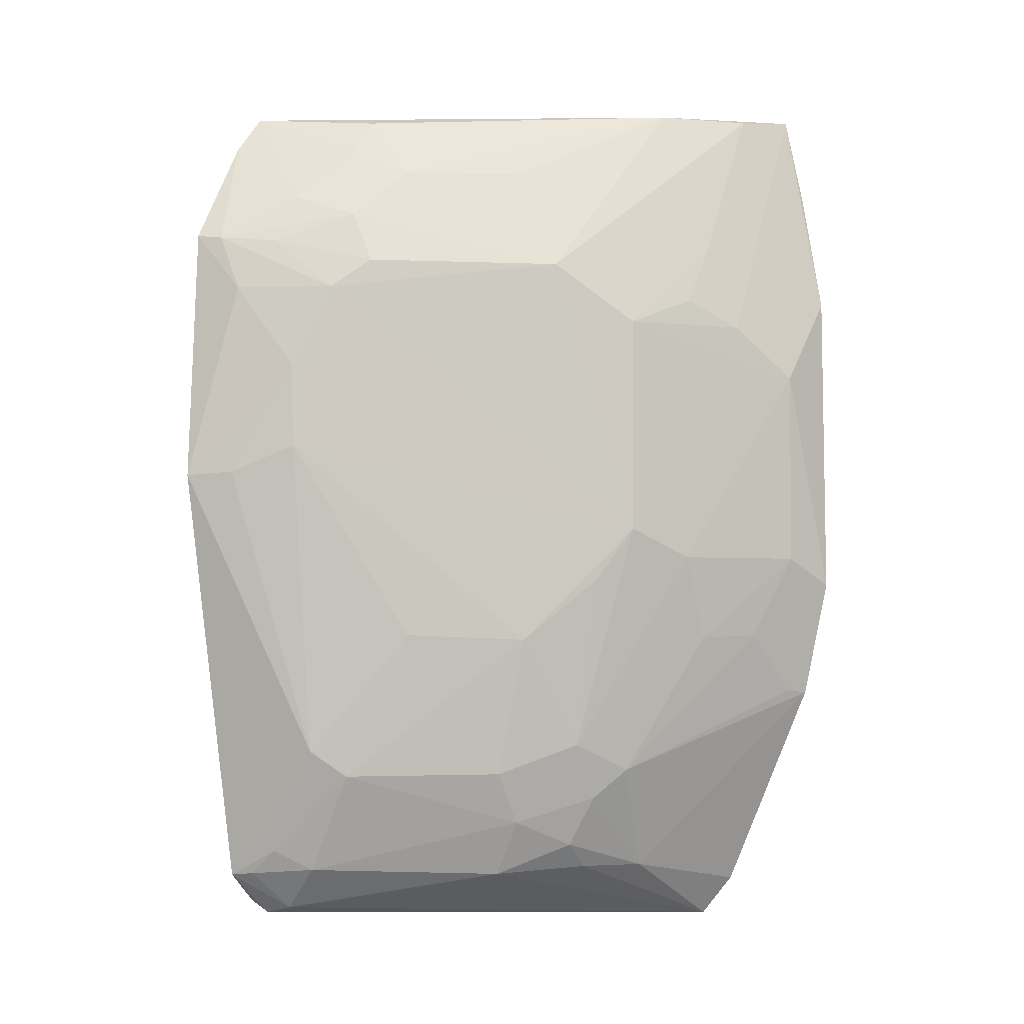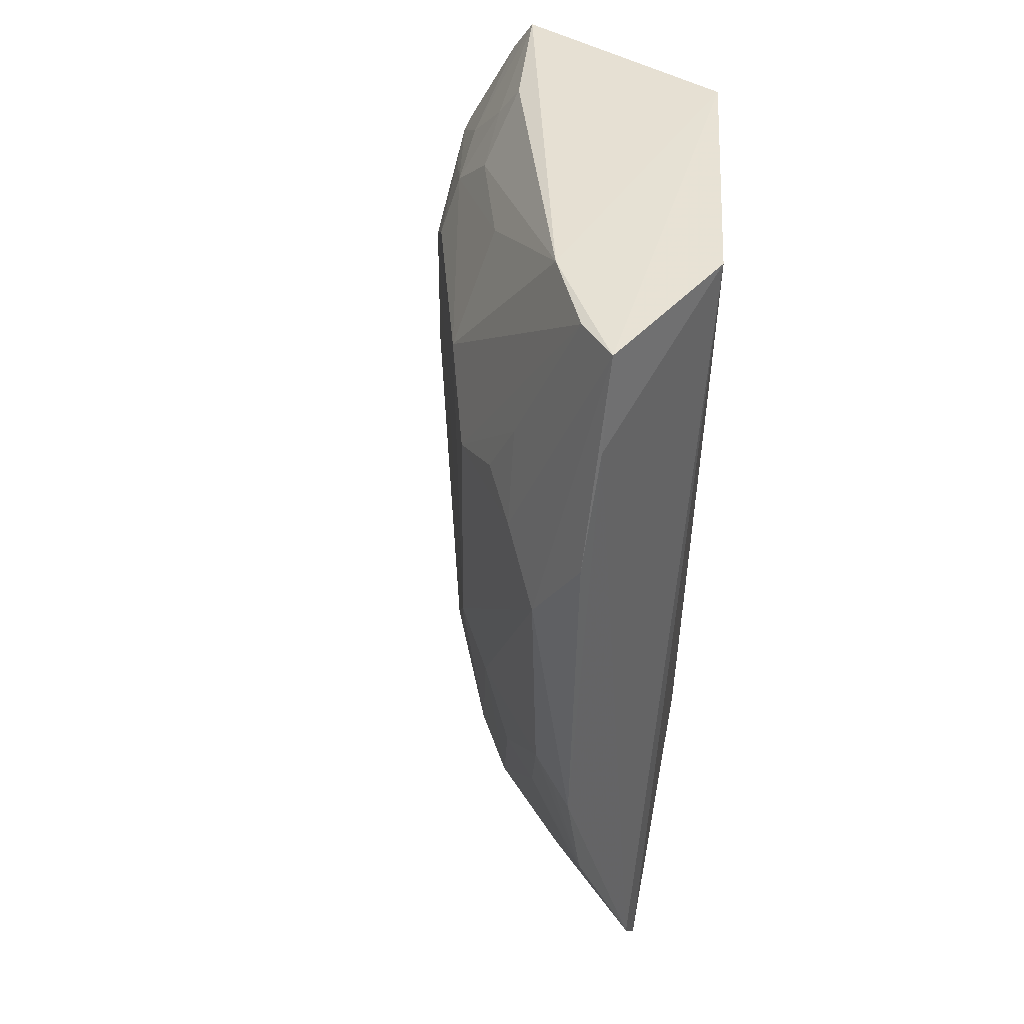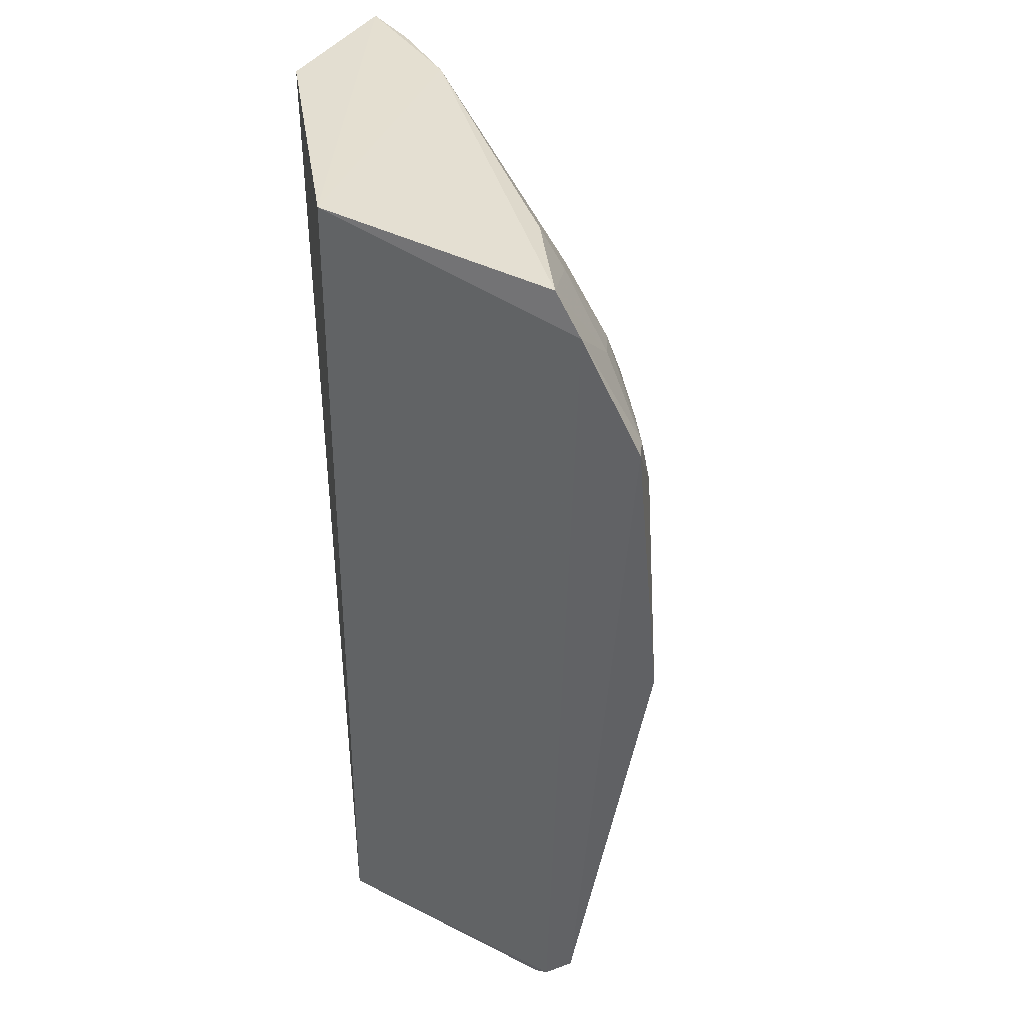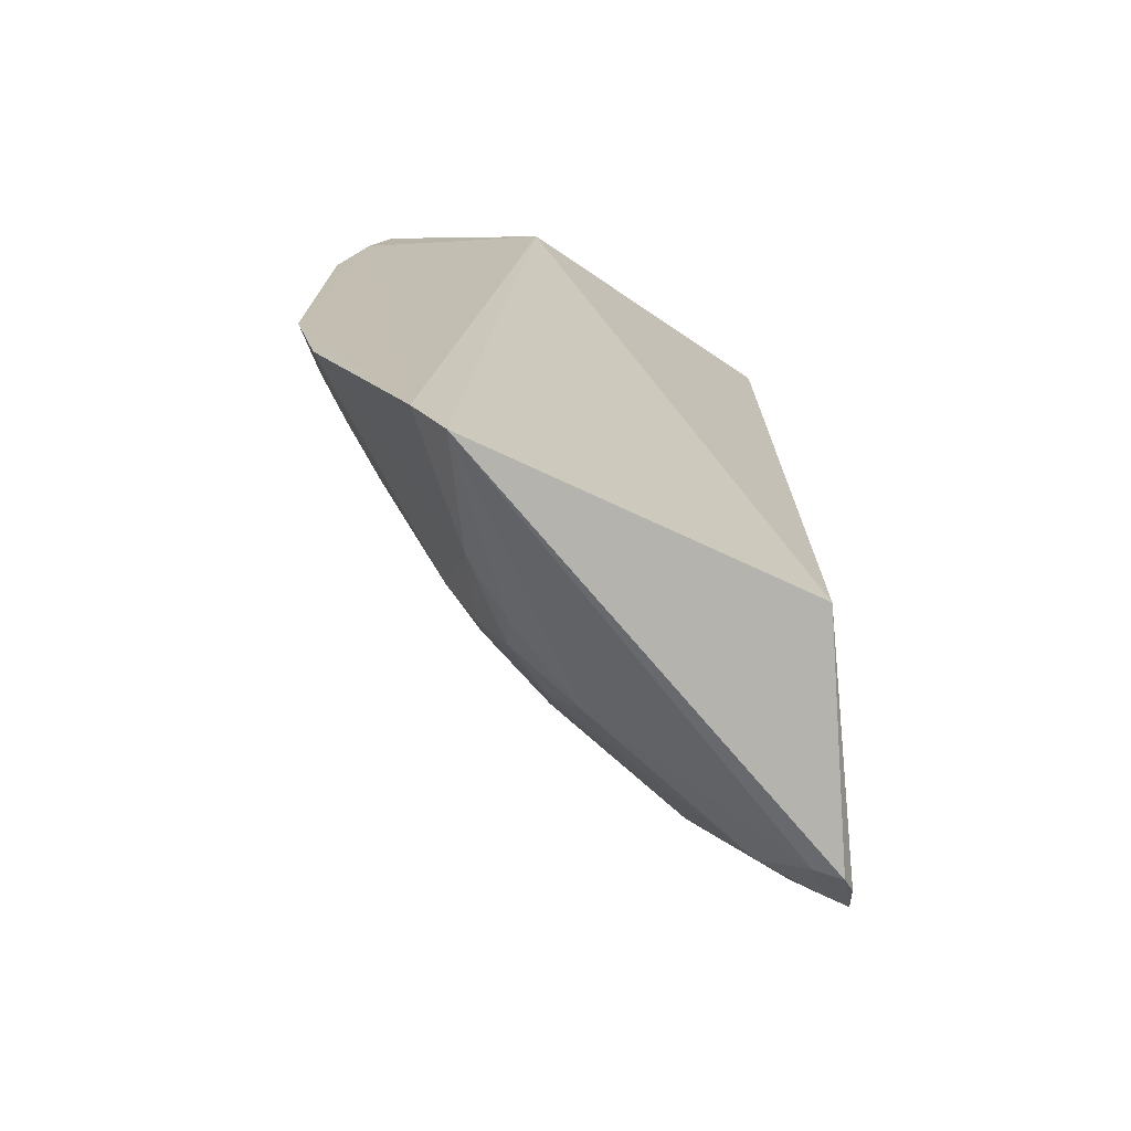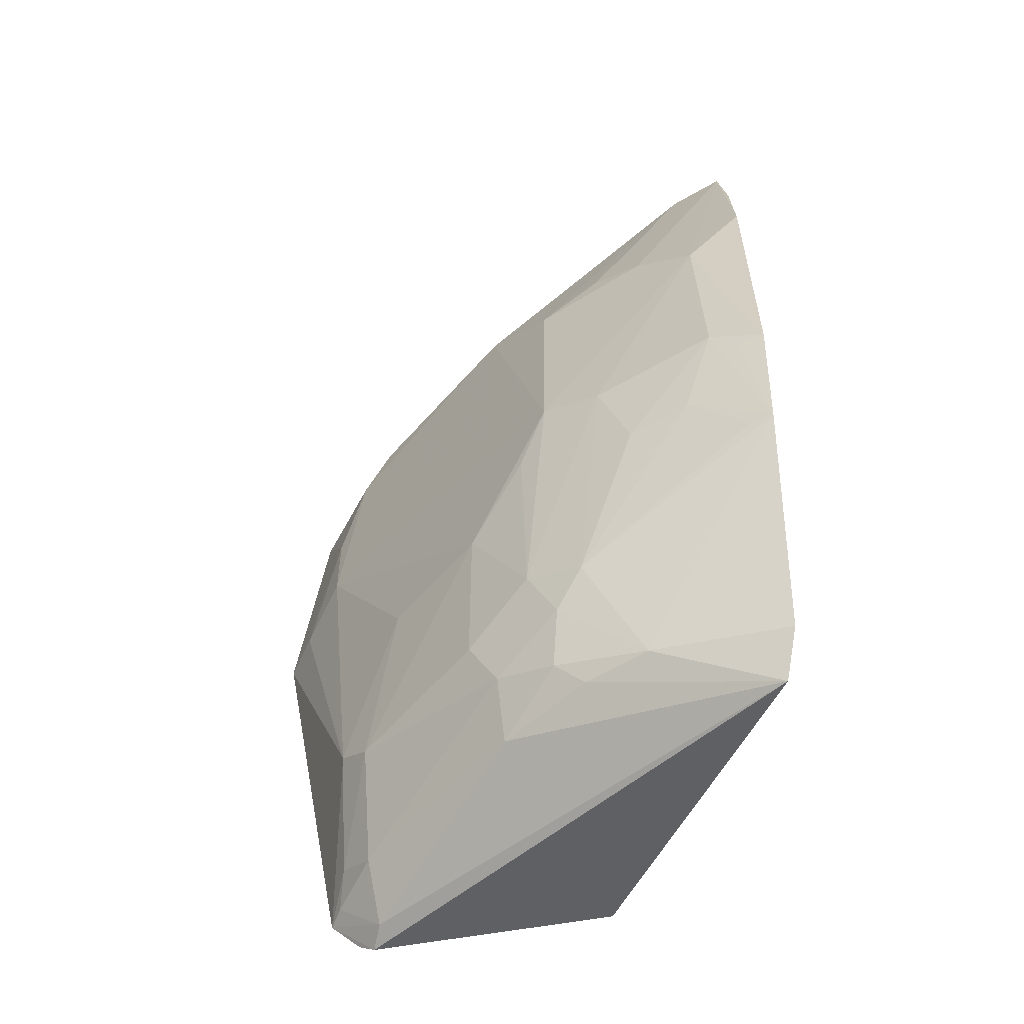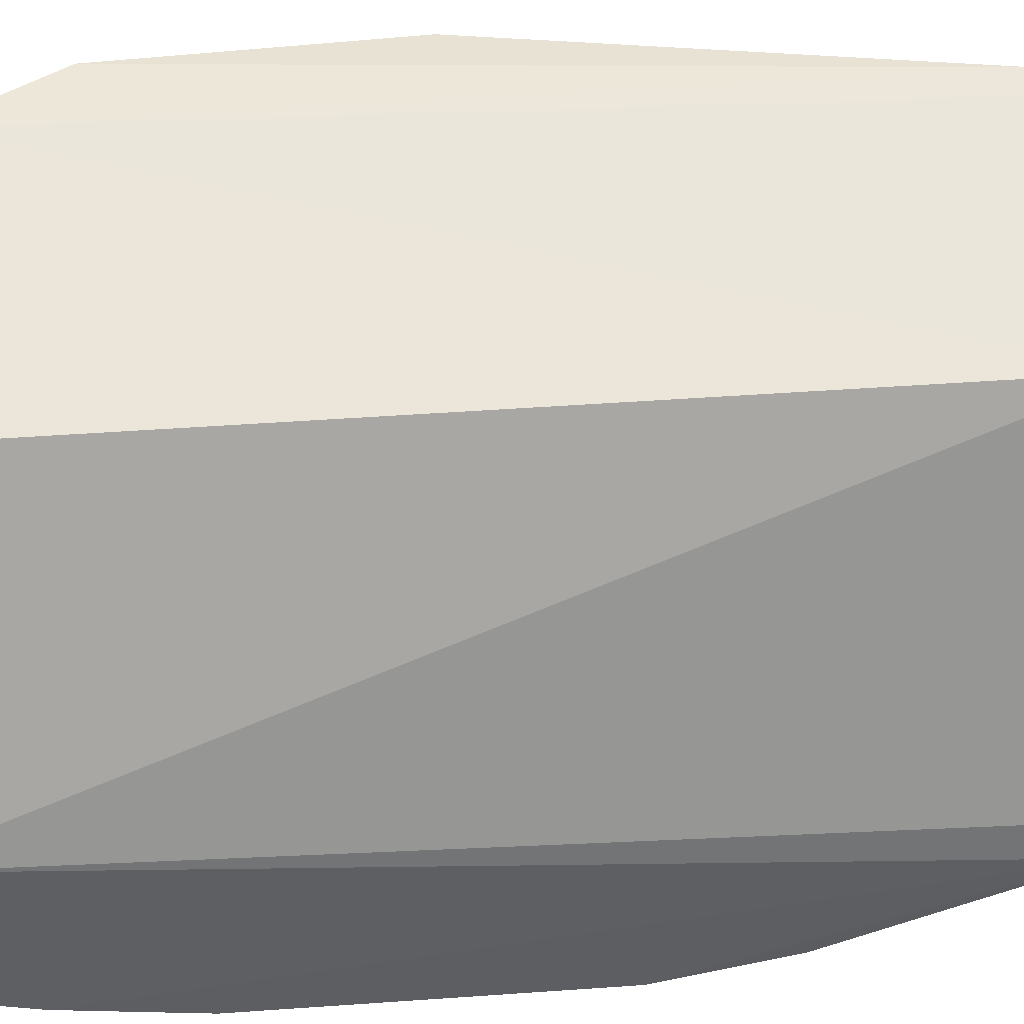
<metadata>
{"format":"obj","ext":"obj","renderer":"f3d","projection":"perspective","resolution":1024,"background":"white","views":[{"elev":-3.2,"azim":130.0,"up":"+Y"},{"elev":41.4,"azim":-139.8,"up":"+Y"},{"elev":36.1,"azim":28.3,"up":"+Y"},{"elev":-73.3,"azim":-87.0,"up":"+Y"},{"elev":-59.2,"azim":-175.6,"up":"+Y"},{"elev":52.6,"azim":-94.3,"up":"+Z"}]}
</metadata>
<code>
v 0.3278 -0.2472 -0.2215
v 0.3509 -0.2248 -0.2173
v 0.2099 -0.2348 -0.2232
v 0.2099 0.2045 -0.2232
v 0.1431 0.05052 -0.4476
v 0.3494 0.1781 -0.2159
v 0.336 -0.2403 -0.2175
v 0.2266 -0.1828 -0.3719
v 0.119 0.2045 -0.3444
v 0.2552 -0.2247 -0.3271
v 0.1188 -0.2344 -0.3892
v 0.3596 0.05196 -0.2708
v 0.1422 0.2007 -0.4167
v 0.3299 -0.1693 -0.2842
v 0.3282 -0.2213 -0.2567
v 0.1162 -0.1262 -0.4392
v 0.1246 -0.2551 -0.3739
v 0.3898 -0.007263 -0.2223
v 0.2288 -0.03571 -0.4013
v 0.3296 0.1091 -0.3006
v 0.1156 0.2034 -0.4286
v 0.335 0.1972 -0.2184
v 0.2577 -0.1957 -0.3431
v 0.3239 -0.2438 -0.2346
v 0.343 -0.2108 -0.2419
v 0.1851 -0.2222 -0.3722
v 0.1126 0.157 -0.4378
v 0.3794 0.1249 -0.2175
v 0.359 0.008124 -0.2719
v 0.141 -0.05087 -0.4461
v 0.2277 0.07759 -0.4009
v 0.1718 0.07755 -0.4312
v 0.2994 0.1938 -0.2718
v 0.1802 0.2015 -0.3878
v 0.2297 -0.2087 -0.3577
v 0.2719 -0.1686 -0.3423
v 0.3456 -0.2237 -0.228
v 0.3438 -0.1559 -0.2706
v 0.2139 -0.1673 -0.3851
v 0.2152 -0.2218 -0.3562
v 0.1144 -0.06535 -0.4527
v 0.1129 0.09509 -0.45
v 0.373 0.0946 -0.2428
v 0.3286 0.136 -0.2863
v 0.3776 -0.005738 -0.2437
v 0.2702 -0.09589 -0.3586
v 0.3455 0.09417 -0.2861
v 0.2 -0.05088 -0.4165
v 0.1797 0.1216 -0.4174
v 0.2586 0.1082 -0.3716
v 0.1559 -0.09352 -0.4306
v 0.241 -0.1532 -0.3718
v 0.1279 -0.06435 -0.4481
v 0.3741 0.1232 -0.2303
v 0.2996 0.1619 -0.2991
v 0.313 0.1758 -0.2712
v 0.3137 -0.09337 -0.3135
v 0.1962 0.09119 -0.4161
v 0.1275 -0.1249 -0.4349
v 0.1849 -0.09485 -0.4167
v 0.2424 -0.06377 -0.3863
v 0.3427 0.1469 -0.2571
v 0.3577 0.1211 -0.2552
v 0.2559 0.1623 -0.3418
f 6 4 3
f 7 1 2
f 7 3 1
f 7 6 3
f 7 2 6
f 9 3 4
f 17 3 9
f 17 9 11
f 17 1 3
f 21 9 4
f 22 4 6
f 23 15 10
f 23 14 15
f 24 2 1
f 24 10 15
f 24 17 10
f 24 1 17
f 25 15 14
f 26 11 16
f 26 17 11
f 27 11 9
f 27 9 21
f 28 6 2
f 28 2 18
f 31 19 5
f 32 5 21
f 32 31 5
f 34 21 4
f 34 4 22
f 34 13 21
f 34 22 33
f 35 23 10
f 35 8 23
f 35 26 8
f 36 14 23
f 36 23 8
f 37 24 15
f 37 2 24
f 37 25 2
f 37 15 25
f 38 18 2
f 38 2 25
f 38 25 14
f 39 26 16
f 39 8 26
f 40 10 17
f 40 17 26
f 40 35 10
f 40 26 35
f 41 16 11
f 41 11 27
f 41 5 30
f 42 27 21
f 42 21 5
f 42 41 27
f 42 5 41
f 43 28 18
f 43 18 12
f 45 29 12
f 45 12 18
f 45 38 29
f 45 18 38
f 46 19 29
f 46 14 36
f 47 12 29
f 47 43 12
f 47 29 19
f 48 30 5
f 48 5 19
f 49 32 21
f 49 21 13
f 49 13 31
f 50 31 13
f 50 13 34
f 50 20 47
f 50 47 19
f 50 19 31
f 50 44 20
f 51 16 30
f 52 36 8
f 52 8 39
f 52 46 36
f 52 48 19
f 52 39 48
f 53 41 30
f 53 30 16
f 53 16 41
f 54 6 28
f 54 28 43
f 54 43 47
f 55 34 33
f 56 33 22
f 56 55 33
f 56 44 55
f 57 38 14
f 57 14 46
f 57 46 29
f 57 29 38
f 58 49 31
f 58 31 32
f 58 32 49
f 59 51 39
f 59 39 16
f 59 16 51
f 60 48 39
f 60 39 51
f 60 51 30
f 60 30 48
f 61 52 19
f 61 19 46
f 61 46 52
f 62 54 44
f 62 6 54
f 62 44 56
f 62 56 22
f 62 22 6
f 63 54 47
f 63 47 20
f 63 20 44
f 63 44 54
f 64 50 34
f 64 34 55
f 64 55 44
f 64 44 50

</code>
